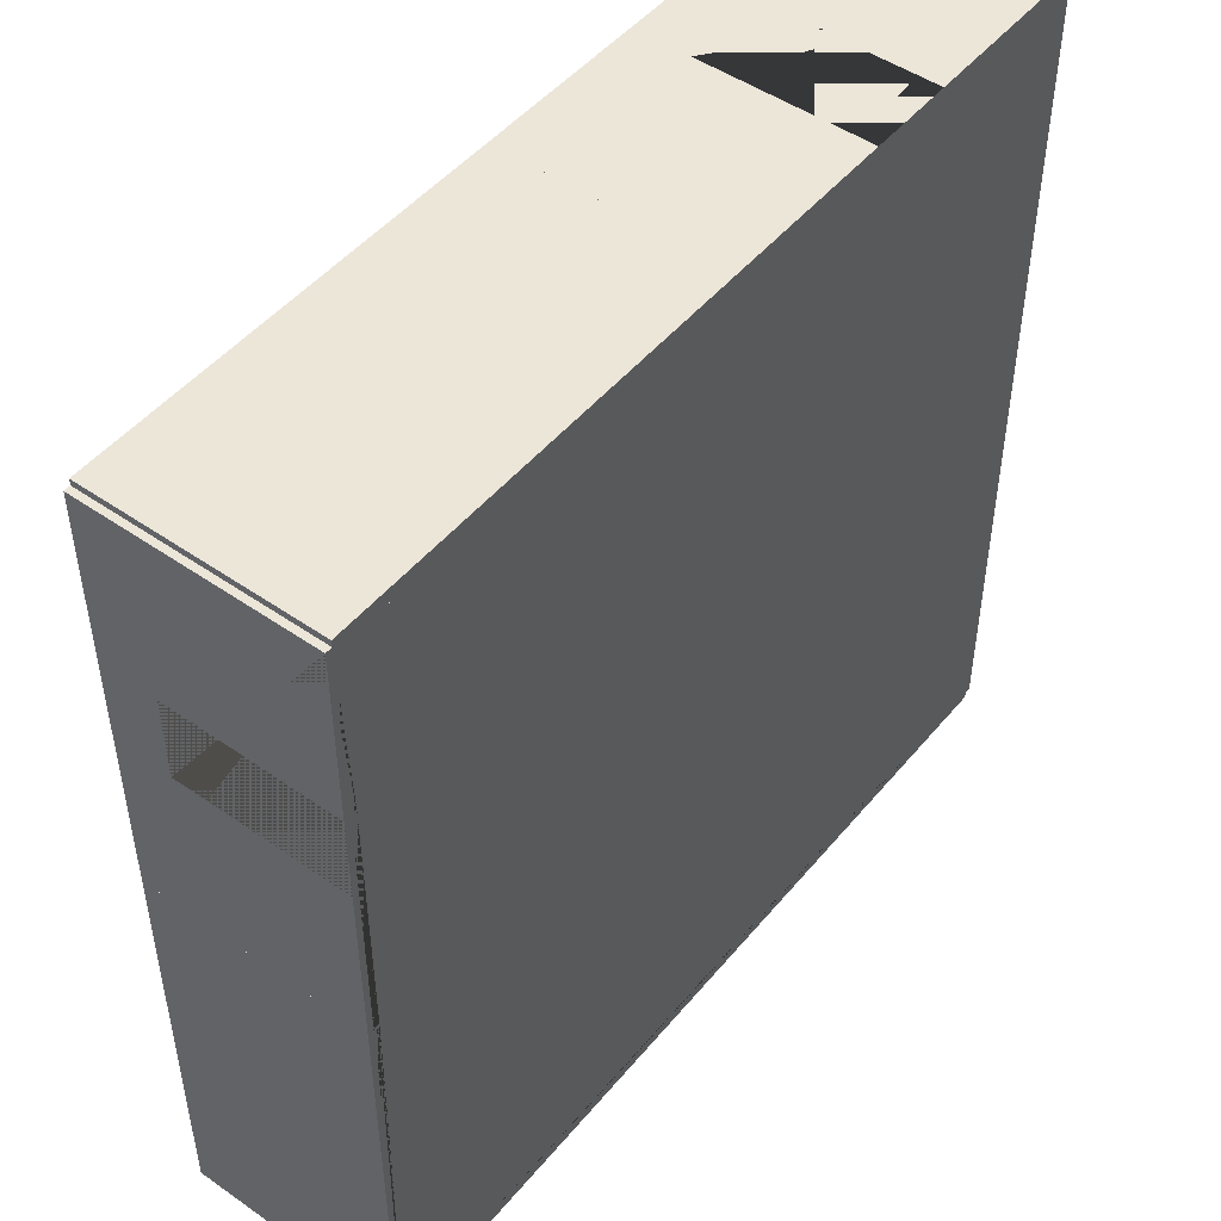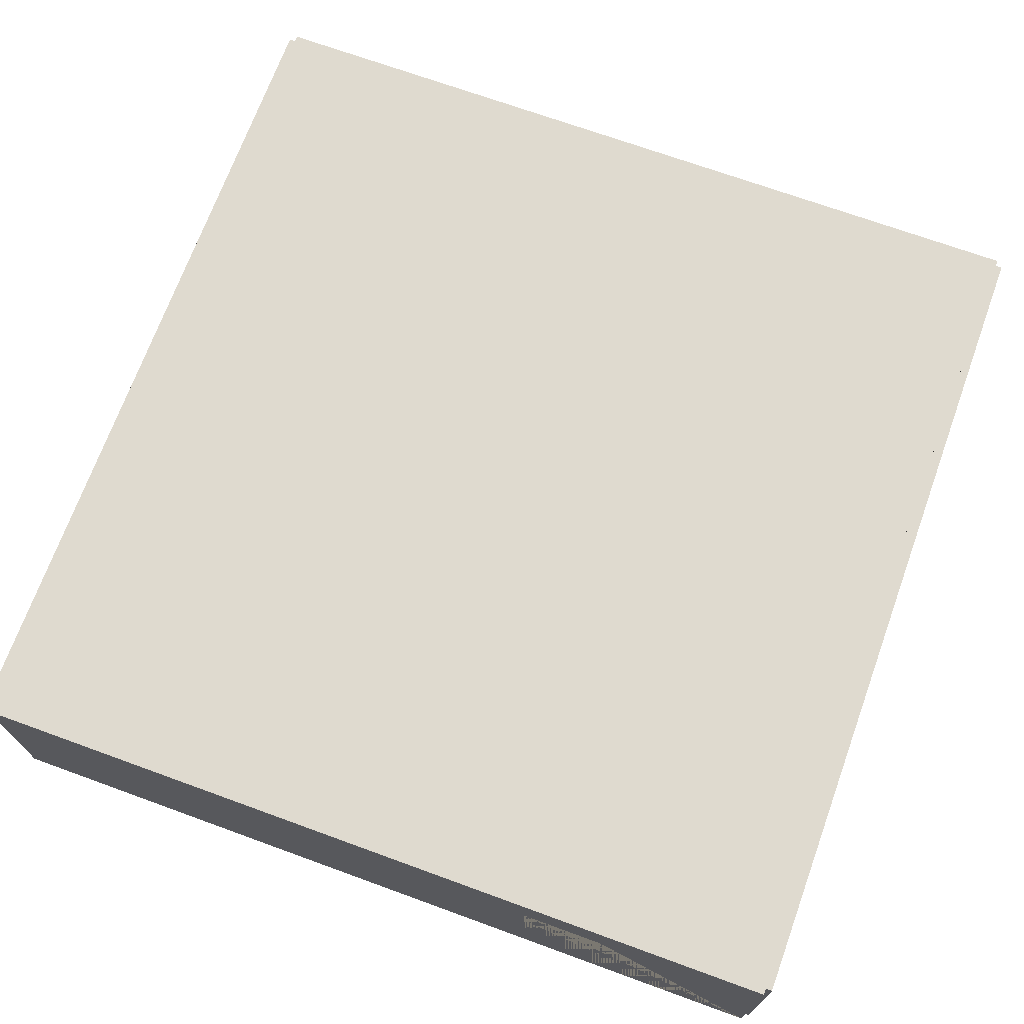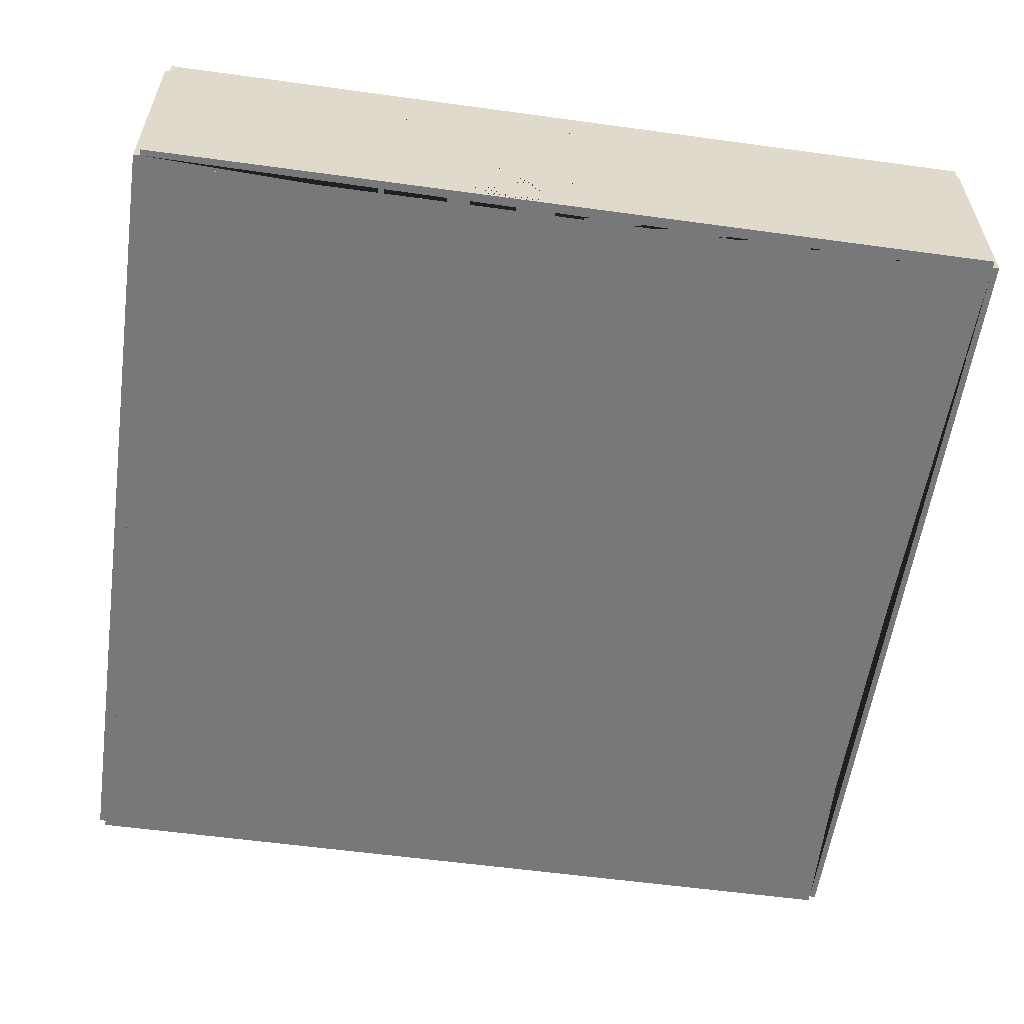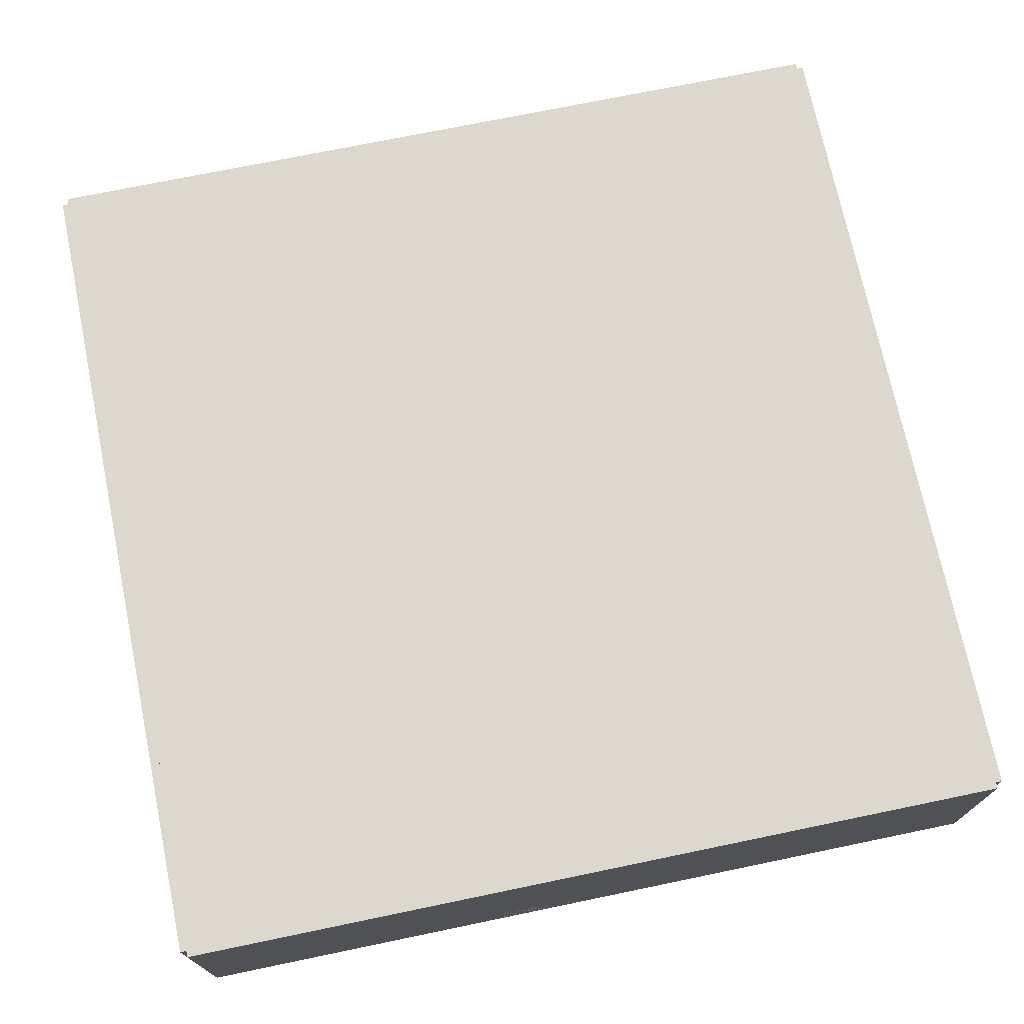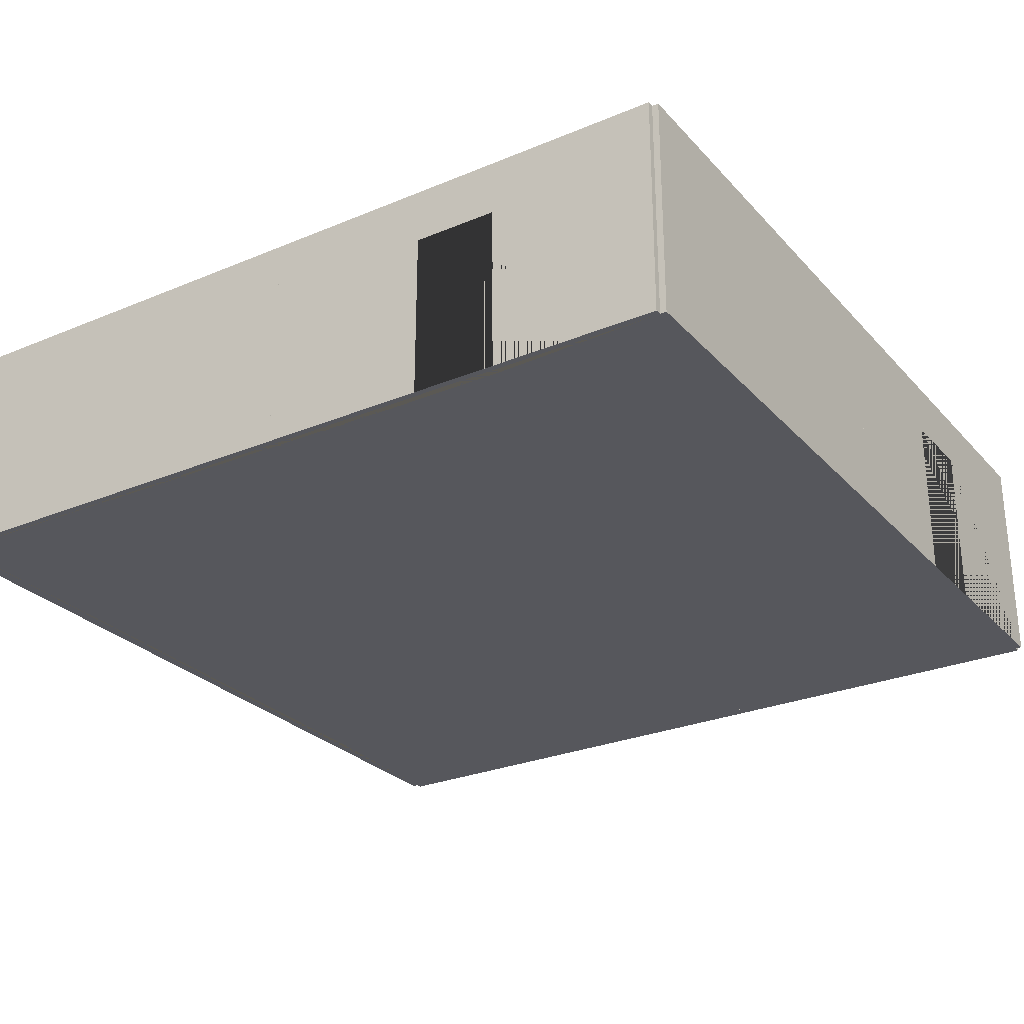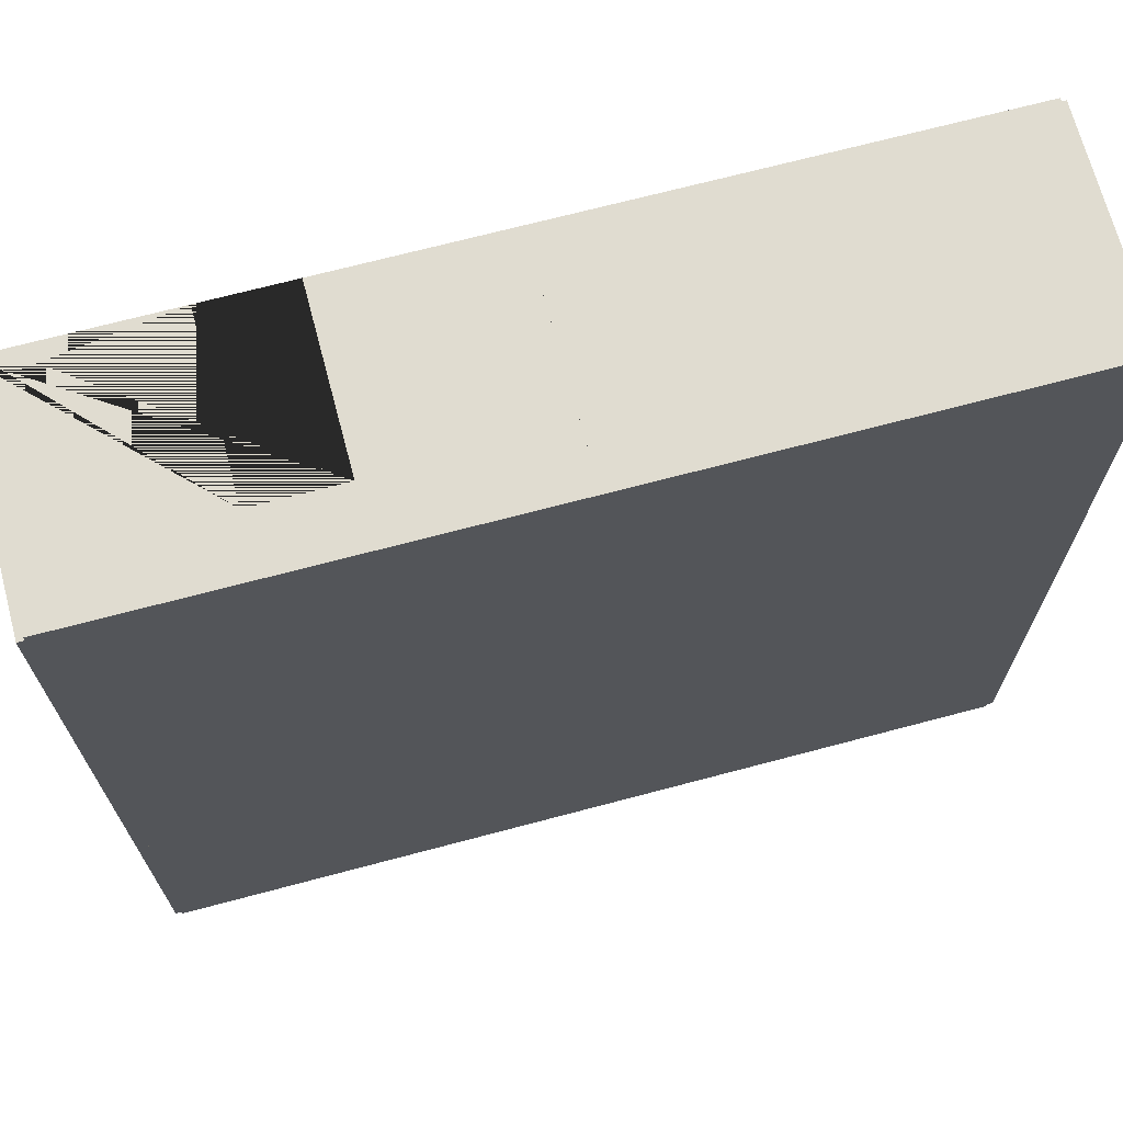
<metadata>
{"format":"obj","ext":"obj","renderer":"f3d","projection":"perspective","resolution":1024,"background":"white","views":[{"elev":48.6,"azim":-52.2,"up":"+Z"},{"elev":70.7,"azim":20.0,"up":"+Y"},{"elev":-57.6,"azim":171.9,"up":"+Y"},{"elev":72.4,"azim":168.3,"up":"+Y"},{"elev":-27.5,"azim":-57.3,"up":"+Y"},{"elev":69.6,"azim":165.1,"up":"+Z"}]}
</metadata>
<code>
o Right_Doubles_Room_3_Way_Right
v -10.68 -2.429 -0.8333
v -10.68 2.871 -0.8333
v -10.98 -2.429 -0.8333
v -10.98 2.871 -0.8333
v -10.68 -2.429 -10.83
v -10.68 2.871 -10.83
v -10.98 -2.429 -10.83
v -10.98 2.871 -10.83
v -0.8333 -2.429 9.317
v -0.8333 2.871 9.317
v -0.8333 -2.429 9.017
v -0.8333 2.871 9.017
v 9.167 -2.429 9.317
v 9.167 2.871 9.317
v 9.167 -2.429 9.017
v 9.167 2.871 9.017
v 5.167 -2.429 9.017
v 3.167 -2.429 9.017
v 3.167 -2.429 9.317
v 5.167 -2.429 9.317
v 5.167 1.546 9.317
v 3.167 1.546 9.317
v 3.167 1.546 9.017
v 5.167 1.546 9.017
v -10.83 -2.429 9.317
v -10.83 2.871 9.317
v -10.83 -2.429 9.017
v -10.83 2.871 9.017
v -0.8336 -2.429 9.317
v -0.8336 2.871 9.317
v -0.8336 -2.429 9.017
v -0.8336 2.871 9.017
v -10.83 -2.429 -10.68
v -10.83 2.871 -10.68
v -10.83 -2.429 -10.98
v -10.83 2.871 -10.98
v -0.8336 -2.429 -10.68
v -0.8336 2.871 -10.68
v -0.8336 -2.429 -10.98
v -0.8336 2.871 -10.98
v 9.316 -2.429 -0.8333
v 9.316 2.871 -0.8333
v 9.016 -2.429 -0.8333
v 9.016 2.871 -0.8333
v 9.316 -2.429 -10.83
v 9.316 2.871 -10.83
v 9.016 -2.429 -10.83
v 9.016 2.871 -10.83
v 9.317 -2.429 9.167
v 9.317 2.871 9.167
v 9.017 -2.429 9.167
v 9.017 2.871 9.167
v 9.317 -2.429 -0.8333
v 9.317 2.871 -0.8333
v 9.017 -2.429 -0.8333
v 9.017 2.871 -0.8333
v 9.017 -2.429 3.167
v 9.017 -2.429 5.167
v 9.317 -2.429 5.167
v 9.317 -2.429 3.167
v 9.317 1.546 3.167
v 9.317 1.546 5.167
v 9.017 1.546 5.167
v 9.017 1.546 3.167
v -10.68 -2.429 9.167
v -10.68 2.871 9.167
v -10.98 -2.429 9.167
v -10.98 2.871 9.167
v -10.68 -2.429 -0.8333
v -10.68 2.871 -0.8333
v -10.98 -2.429 -0.8333
v -10.98 2.871 -0.8333
v -10.98 -2.429 3.167
v -10.98 -2.429 5.167
v -10.68 -2.429 5.167
v -10.68 -2.429 3.167
v -10.68 1.546 3.167
v -10.68 1.546 5.167
v -10.98 1.546 5.167
v -10.98 1.546 3.167
v -0.8333 -2.429 -10.68
v -0.8333 2.871 -10.68
v -0.8333 -2.429 -10.98
v -0.8333 2.871 -10.98
v 9.167 -2.429 -10.68
v 9.167 2.871 -10.68
v 9.167 -2.429 -10.98
v 9.167 2.871 -10.98
v 5.167 -2.429 -10.98
v 3.167 -2.429 -10.98
v 3.167 -2.429 -10.68
v 5.167 -2.429 -10.68
v 5.167 1.546 -10.68
v 3.167 1.546 -10.68
v 3.167 1.546 -10.98
v 5.167 1.546 -10.98
f 8 4 2 6
f 3 7 5 1
f 6 2 1 5
f 7 8 6 5
f 4 8 7 3
f 1 2 4 3
f 11 18 19 9
f 16 12 10 14
f 17 15 13 20
f 18 17 20 19
f 13 14 10 9 19 22 21 20
f 11 12 16 15 17 24 23 18
f 18 23 22 19
f 17 20 21 24
f 15 16 14 13
f 9 10 12 11
f 23 24 21 22
f 32 28 26 30
f 27 31 29 25
f 30 26 25 29
f 31 32 30 29
f 28 32 31 27
f 25 26 28 27
f 40 36 34 38
f 35 39 37 33
f 38 34 33 37
f 39 40 38 37
f 36 40 39 35
f 33 34 36 35
f 48 44 42 46
f 43 47 45 41
f 46 42 41 45
f 47 48 46 45
f 44 48 47 43
f 41 42 44 43
f 51 58 59 49
f 56 52 50 54
f 57 55 53 60
f 58 57 60 59
f 53 54 50 49 59 62 61 60
f 51 52 56 55 57 64 63 58
f 58 63 62 59
f 57 60 61 64
f 55 56 54 53
f 49 50 52 51
f 63 64 61 62
f 67 74 75 65
f 72 68 66 70
f 73 71 69 76
f 74 73 76 75
f 69 70 66 65 75 78 77 76
f 67 68 72 71 73 80 79 74
f 74 79 78 75
f 73 76 77 80
f 71 72 70 69
f 65 66 68 67
f 79 80 77 78
f 83 90 91 81
f 88 84 82 86
f 89 87 85 92
f 90 89 92 91
f 85 86 82 81 91 94 93 92
f 83 84 88 87 89 96 95 90
f 90 95 94 91
f 89 92 93 96
f 87 88 86 85
f 81 82 84 83
f 95 96 93 94
f 56 16 52 12 32 66 28 2 70 34 6 38 82 48 86 44
f 33 5 37 81 91 92 47 85 55 43 57 58 15 51 17 18 11 31 65 27 75 76 1 69
l 2 12
l 6 16
l 1 11
l 5 15

</code>
